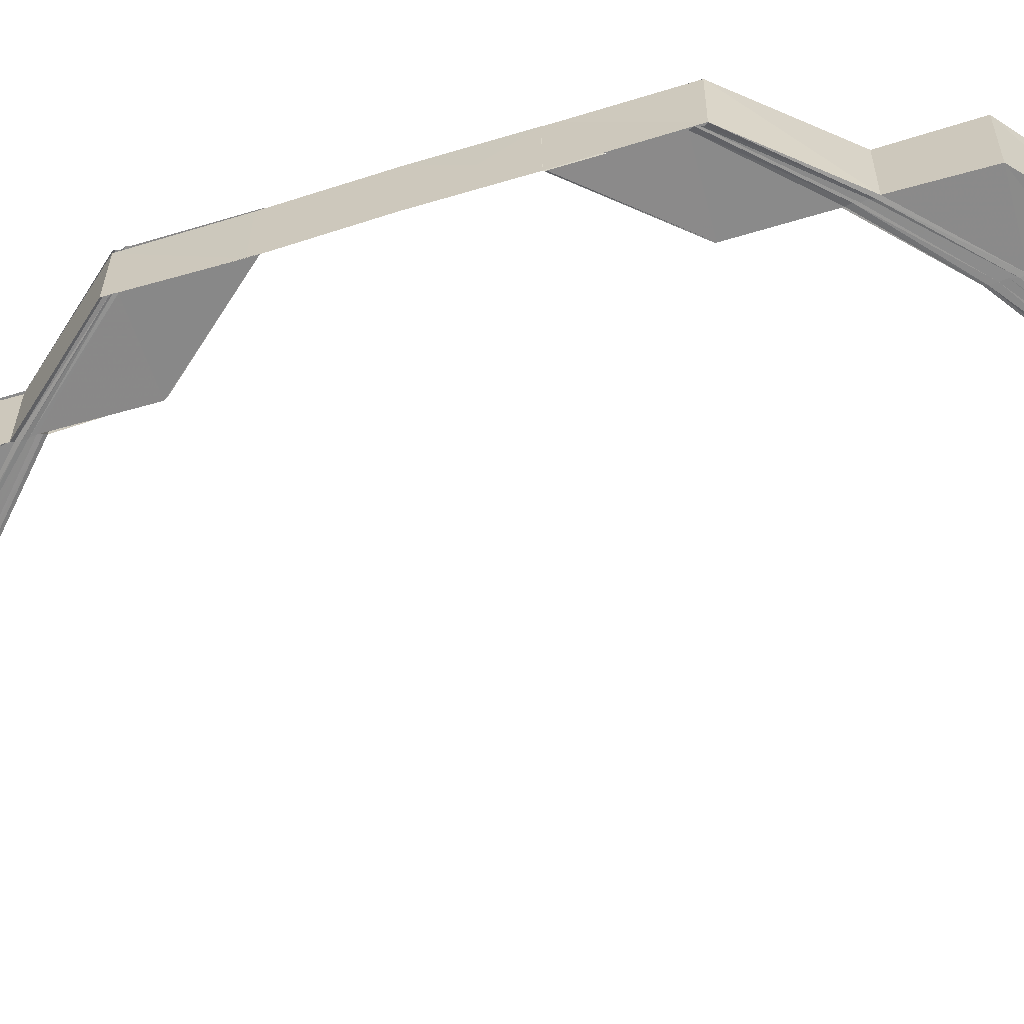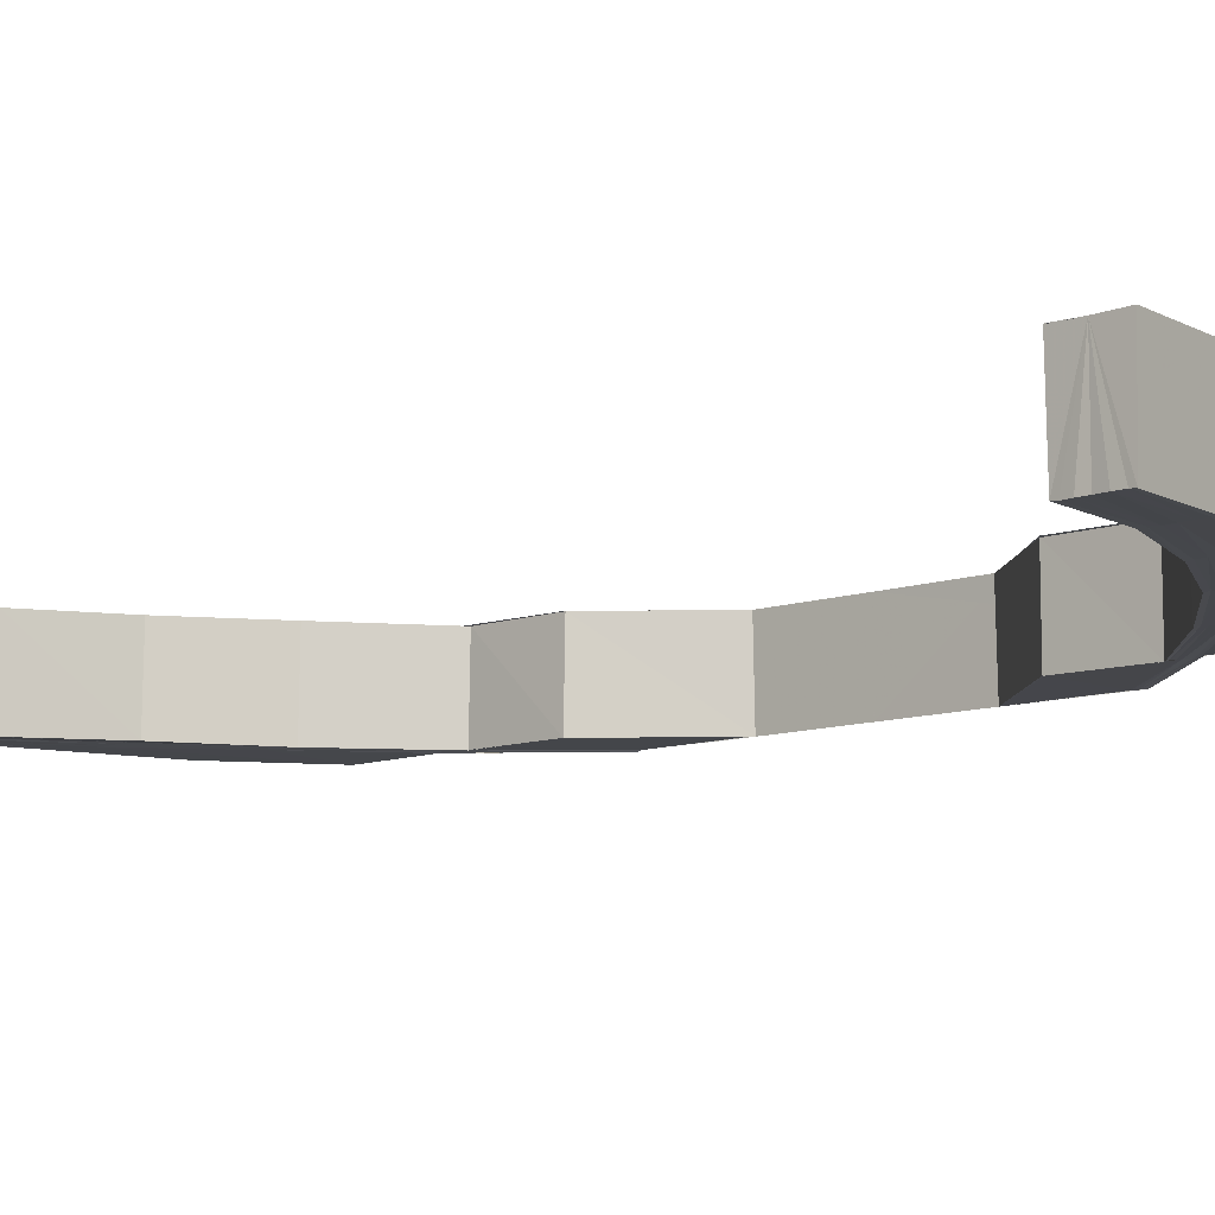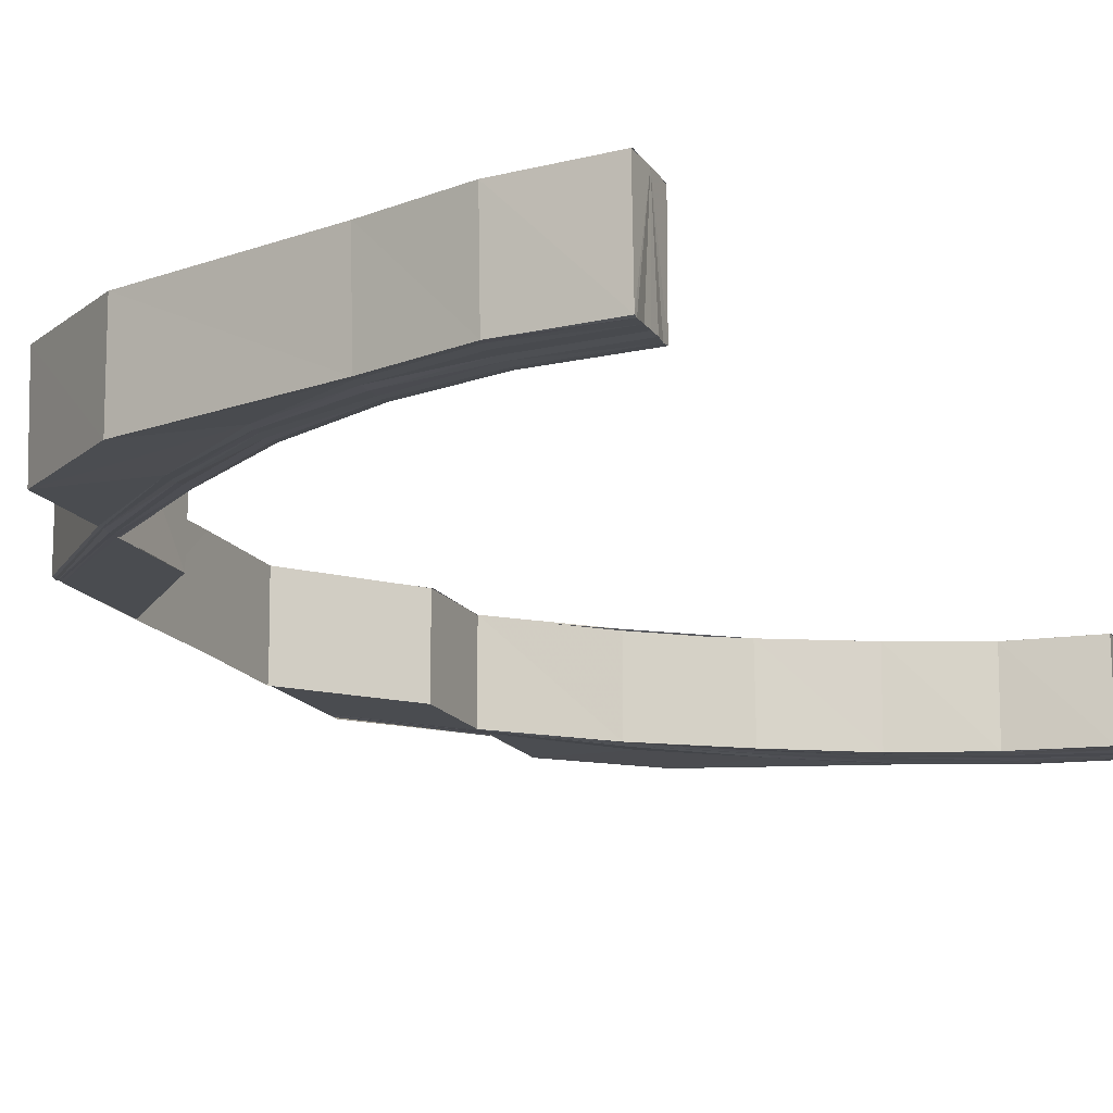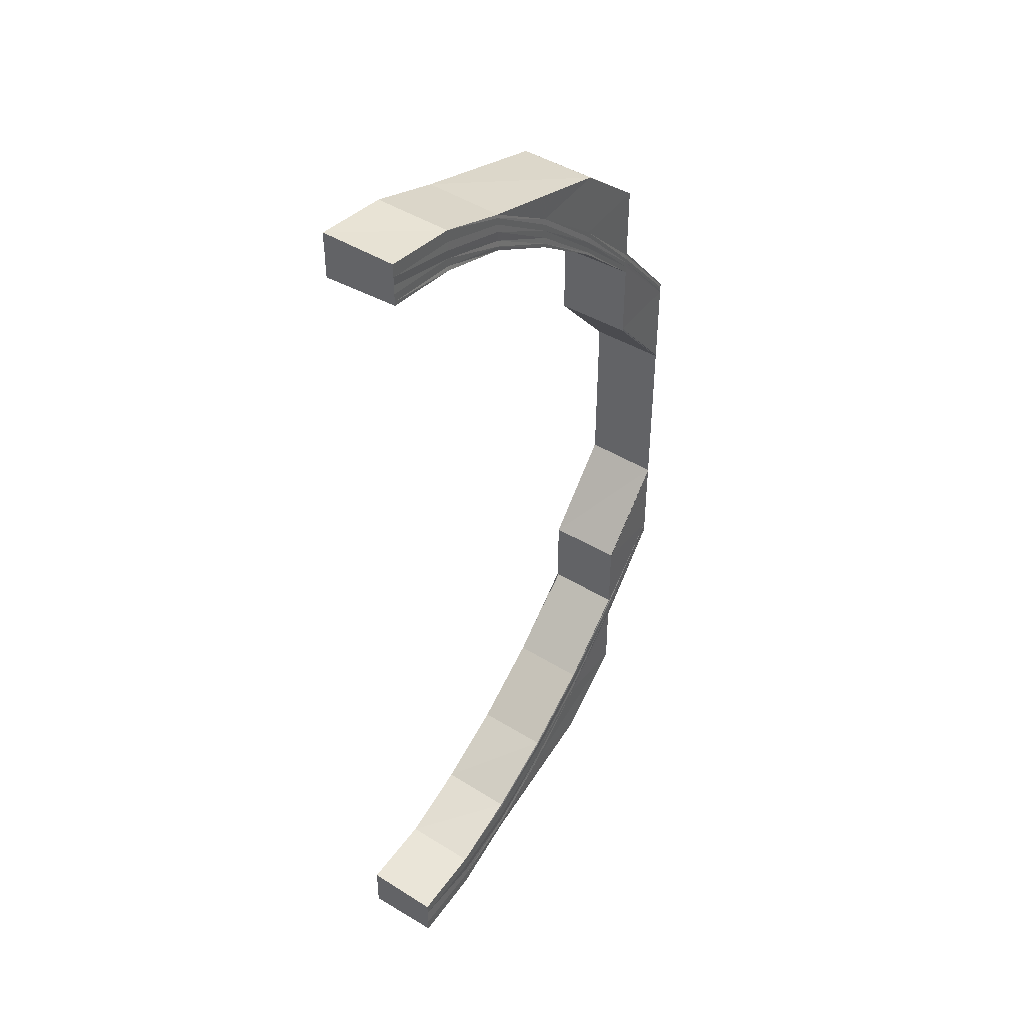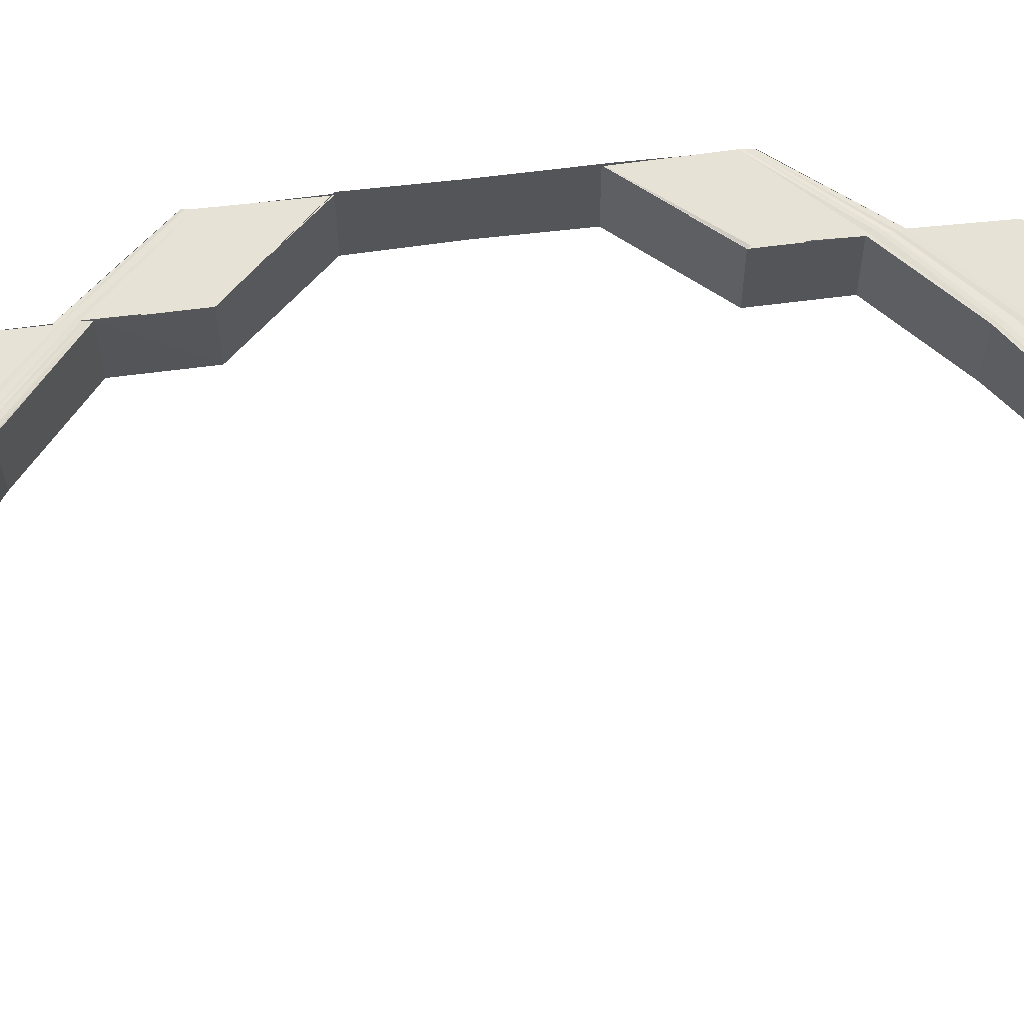
<metadata>
{"format":"obj","ext":"obj","renderer":"f3d","projection":"perspective","resolution":1024,"background":"white","views":[{"elev":-63.5,"azim":107.1,"up":"+Y"},{"elev":-9.9,"azim":-47.9,"up":"+Y"},{"elev":-15.2,"azim":-158.9,"up":"+Y"},{"elev":44.4,"azim":-54.7,"up":"+Z"},{"elev":63.7,"azim":-97.2,"up":"+Y"}]}
</metadata>
<code>
o 14773
v 2203 1871 7.421
v 2203 1871 7.419
v 2203 1871 7.42
v 2203 1871 7.416
v 2203 1871 7.419
v 2203 1871 7.419
v 2203 1871 7.42
v 2203 1871 7.419
v 2203 1871 7.415
v 2203 1871 7.42
v 2203 1871 7.421
v 2203 1871 7.409
v 2203 1871 7.416
v 2203 1871 7.401
v 2203 1871 7.41
v 2203 1871 7.415
v 2203 1871 7.41
v 2203 1871 7.409
v 2203 1871 7.401
v 2203 1871 7.418
v 2203 1871 7.419
v 2203 1871 7.415
v 2203 1871 7.417
v 2203 1871 7.418
v 2203 1871 7.409
v 2203 1871 7.414
v 2203 1871 7.401
v 2203 1871 7.401
v 2203 1871 7.401
v 2203 1871 7.391
v 2203 1871 7.391
v 2203 1871 7.38
v 2203 1871 7.408
v 2203 1871 7.391
v 2203 1871 7.38
v 2203 1871 7.38
v 2203 1871 7.4
v 2203 1871 7.39
v 2203 1871 7.379
v 2203 1871 7.39
v 2203 1871 7.379
v 2203 1871 7.399
v 2203 1871 7.407
v 2203 1871 7.413
v 2203 1871 7.389
v 2203 1871 7.378
v 2203 1871 7.398
v 2203 1871 7.406
v 2203 1871 7.412
v 2203 1871 7.416
v 2203 1871 7.415
v 2203 1871 7.416
v 2203 1871 7.415
v 2203 1871 7.414
v 2203 1871 7.415
v 2203 1871 7.411
v 2203 1871 7.413
v 2203 1871 7.414
v 2203 1871 7.413
v 2203 1871 7.414
v 2203 1871 7.405
v 2203 1871 7.41
v 2203 1871 7.413
v 2203 1871 7.41
v 2203 1871 7.413
v 2203 1871 7.415
v 2203 1871 7.41
v 2203 1871 7.41
v 2203 1871 7.405
v 2203 1871 7.404
v 2203 1871 7.404
v 2203 1871 7.405
v 2203 1871 7.397
v 2203 1871 7.397
v 2203 1871 7.388
v 2203 1871 7.388
v 2203 1871 7.397
v 2203 1871 7.397
v 2203 1871 7.388
v 2203 1871 7.388
v 2203 1871 7.388
v 2203 1871 7.398
v 2203 1871 7.378
v 2203 1871 7.367
v 2203 1871 7.367
v 2203 1871 7.378
v 2203 1871 7.367
v 2203 1871 7.414
v 2203 1871 7.413
v 2203 1871 7.415
v 2203 1871 7.41
v 2203 1871 7.413
v 2203 1871 7.404
v 2203 1871 7.41
v 2203 1871 7.397
v 2203 1871 7.405
v 2203 1871 7.388
v 2203 1871 7.397
v 2203 1871 7.414
v 2203 1871 7.415
v 2203 1871 7.411
v 2203 1871 7.405
v 2203 1871 7.398
v 2203 1871 7.415
v 2203 1871 7.416
v 2203 1871 7.415
v 2203 1871 7.413
v 2203 1871 7.41
v 2203 1871 7.405
v 2203 1871 7.397
v 2203 1871 7.388
v 2203 1871 7.415
v 2203 1871 7.416
v 2203 1871 7.418
v 2203 1871 7.412
v 2203 1871 7.416
v 2203 1871 7.418
v 2203 1871 7.419
v 2203 1871 7.406
v 2203 1871 7.413
v 2203 1871 7.417
v 2203 1871 7.419
v 2203 1871 7.42
v 2203 1871 7.418
v 2203 1871 7.42
v 2203 1871 7.42
v 2203 1871 7.419
v 2203 1871 7.42
v 2203 1871 7.414
v 2203 1871 7.407
v 2203 1871 7.415
v 2203 1871 7.415
v 2203 1871 7.419
v 2203 1871 7.419
v 2203 1871 7.421
v 2203 1871 7.415
v 2203 1871 7.416
v 2203 1871 7.409
v 2203 1871 7.41
v 2203 1871 7.409
v 2203 1871 7.409
v 2203 1871 7.401
v 2203 1871 7.401
v 2203 1871 7.401
v 2203 1871 7.401
v 2203 1871 7.408
v 2203 1871 7.4
v 2203 1871 7.399
v 2203 1871 7.398
v 2203 1871 7.388
v 2203 1871 7.388
v 2203 1871 7.389
v 2203 1871 7.378
v 2203 1871 7.378
v 2203 1871 7.367
v 2203 1871 7.367
v 2203 1871 7.378
v 2203 1871 7.355
v 2203 1871 7.367
v 2203 1871 7.355
v 2203 1871 7.355
v 2203 1871 7.368
v 2203 1871 7.367
v 2203 1871 7.378
v 2203 1871 7.378
v 2203 1871 7.378
v 2203 1871 7.367
v 2203 1871 7.39
v 2203 1871 7.379
v 2203 1871 7.39
v 2203 1871 7.379
v 2203 1871 7.391
v 2203 1871 7.38
v 2203 1871 7.391
v 2203 1871 7.391
v 2203 1871 7.391
v 2203 1871 7.38
v 2203 1871 7.38
v 2203 1871 7.391
v 2203 1871 7.38
v 2203 1871 7.38
v 2203 1871 7.391
v 2203 1871 7.368
v 2203 1871 7.38
v 2203 1871 7.355
v 2203 1871 7.343
v 2203 1871 7.343
v 2203 1871 7.332
v 2203 1871 7.332
v 2203 1871 7.343
v 2203 1871 7.355
v 2203 1871 7.355
v 2203 1871 7.342
v 2203 1871 7.342
v 2203 1871 7.33
v 2203 1871 7.33
v 2203 1871 7.33
v 2203 1871 7.319
v 2203 1871 7.309
v 2203 1871 7.319
v 2203 1871 7.319
v 2203 1871 7.301
v 2203 1871 7.309
v 2203 1871 7.309
v 2203 1871 7.295
v 2203 1871 7.3
v 2203 1871 7.291
v 2203 1871 7.294
v 2203 1871 7.319
v 2203 1871 7.33
v 2203 1871 7.33
v 2203 1871 7.319
v 2203 1871 7.331
v 2203 1871 7.29
v 2203 1871 7.291
v 2203 1871 7.289
v 2203 1871 7.291
v 2203 1871 7.291
v 2203 1871 7.294
v 2203 1871 7.295
v 2203 1871 7.3
v 2203 1871 7.301
v 2203 1871 7.309
v 2203 1871 7.292
v 2203 1871 7.29
v 2203 1871 7.295
v 2203 1871 7.301
v 2203 1871 7.291
v 2203 1871 7.295
v 2203 1871 7.301
v 2203 1871 7.309
v 2203 1871 7.29
v 2203 1871 7.29
v 2203 1871 7.291
v 2203 1871 7.293
v 2203 1871 7.291
v 2203 1871 7.293
v 2203 1871 7.293
v 2203 1871 7.289
v 2203 1871 7.294
v 2203 1871 7.294
v 2203 1871 7.293
v 2203 1871 7.295
v 2203 1871 7.295
v 2203 1871 7.294
v 2203 1871 7.295
v 2203 1871 7.296
v 2203 1871 7.296
v 2203 1871 7.297
v 2203 1871 7.295
v 2203 1871 7.295
v 2203 1871 7.297
v 2203 1871 7.297
v 2203 1871 7.3
v 2203 1871 7.297
v 2203 1871 7.297
v 2203 1871 7.3
v 2203 1871 7.3
v 2203 1871 7.3
v 2203 1871 7.305
v 2203 1871 7.306
v 2203 1871 7.305
v 2203 1871 7.313
v 2203 1871 7.313
v 2203 1871 7.322
v 2203 1871 7.322
v 2203 1871 7.306
v 2203 1871 7.313
v 2203 1871 7.313
v 2203 1871 7.322
v 2203 1871 7.322
v 2203 1871 7.332
v 2203 1871 7.332
v 2203 1871 7.343
v 2203 1871 7.343
v 2203 1871 7.332
v 2203 1871 7.343
v 2203 1871 7.332
v 2203 1871 7.322
v 2203 1871 7.322
v 2203 1871 7.313
v 2203 1871 7.321
v 2203 1871 7.331
v 2203 1871 7.312
v 2203 1871 7.305
v 2203 1871 7.32
v 2203 1871 7.331
v 2203 1871 7.312
v 2203 1871 7.305
v 2203 1871 7.3
v 2203 1871 7.32
v 2203 1871 7.33
v 2203 1871 7.311
v 2203 1871 7.304
v 2203 1871 7.299
v 2203 1871 7.298
v 2203 1871 7.303
v 2203 1871 7.297
v 2203 1871 7.31
v 2203 1871 7.302
v 2203 1871 7.296
v 2203 1871 7.309
v 2203 1871 7.319
v 2203 1871 7.319
v 2203 1871 7.33
v 2203 1871 7.332
v 2203 1871 7.332
v 2203 1871 7.343
v 2203 1871 7.343
v 2203 1871 7.332
v 2203 1871 7.321
v 2203 1871 7.32
v 2203 1871 7.331
v 2203 1871 7.32
v 2203 1871 7.309
v 2203 1871 7.309
v 2203 1871 7.31
v 2203 1871 7.309
v 2203 1871 7.3
v 2203 1871 7.311
v 2203 1871 7.301
v 2203 1871 7.294
v 2203 1871 7.301
v 2203 1871 7.295
v 2203 1871 7.291
v 2203 1871 7.291
v 2203 1871 7.295
v 2203 1871 7.302
v 2203 1871 7.289
v 2203 1871 7.29
v 2203 1871 7.292
v 2203 1871 7.29
v 2203 1871 7.296
v 2203 1871 7.293
v 2203 1871 7.291
v 2203 1871 7.303
v 2203 1871 7.297
v 2203 1871 7.294
v 2203 1871 7.312
v 2203 1871 7.322
v 2203 1871 7.304
v 2203 1871 7.312
v 2203 1871 7.322
v 2203 1871 7.298
v 2203 1871 7.305
v 2203 1871 7.313
v 2203 1871 7.313
v 2203 1871 7.322
v 2203 1871 7.295
v 2203 1871 7.294
v 2203 1871 7.299
v 2203 1871 7.296
v 2203 1871 7.295
v 2203 1871 7.305
v 2203 1871 7.306
v 2203 1871 7.3
v 2203 1871 7.3
v 2203 1871 7.297
v 2203 1871 7.297
v 2203 1871 7.295
v 2203 1871 7.296
v 2203 1871 7.414
v 2203 1871 7.415
v 2203 1871 7.415
v 2203 1871 7.416
v 2203 1871 7.418
v 2203 1871 7.419
v 2203 1871 7.42
v 2203 1871 7.42
f 1 2 3
f 2 4 5
f 6 5 3
f 3 5 7
f 8 9 6
f 10 8 11
f 9 12 13
f 12 14 15
f 13 16 5
f 4 17 16
f 15 18 16
f 17 19 18
f 5 16 20
f 5 20 7
f 7 20 21
f 16 22 20
f 16 18 22
f 20 23 21
f 20 22 23
f 21 23 24
f 18 25 22
f 22 26 23
f 22 25 26
f 18 27 25
f 28 27 18
f 27 29 25
f 27 30 29
f 31 32 30
f 25 29 33
f 25 33 26
f 30 34 29
f 30 35 34
f 35 36 34
f 29 34 37
f 29 37 33
f 34 36 38
f 34 38 37
f 36 39 38
f 38 39 40
f 39 41 40
f 37 38 42
f 38 40 42
f 33 37 43
f 37 42 43
f 33 43 44
f 26 33 44
f 40 41 45
f 41 46 45
f 42 40 47
f 40 45 47
f 43 42 48
f 42 47 48
f 43 48 49
f 44 43 49
f 26 44 50
f 23 26 50
f 23 50 24
f 50 44 51
f 44 49 51
f 50 51 52
f 24 50 52
f 52 51 53
f 51 54 53
f 51 49 54
f 53 54 55
f 49 56 54
f 49 48 56
f 54 57 55
f 54 56 57
f 55 57 58
f 57 59 60
f 48 61 56
f 56 62 57
f 56 61 62
f 57 62 63
f 62 64 59
f 48 47 61
f 63 65 66
f 67 68 65
f 62 69 67
f 61 69 62
f 69 70 64
f 71 72 68
f 73 74 72
f 75 76 74
f 69 77 71
f 77 78 70
f 77 79 73
f 79 80 78
f 81 79 77
f 82 77 69
f 82 81 77
f 61 82 69
f 47 82 61
f 47 45 82
f 45 81 82
f 45 46 81
f 46 83 81
f 46 84 83
f 84 85 83
f 83 85 86
f 85 87 86
f 88 89 90
f 89 91 92
f 91 93 94
f 93 95 96
f 95 97 98
f 92 99 100
f 94 101 99
f 96 102 101
f 98 103 102
f 104 99 105
f 106 107 104
f 107 108 99
f 108 109 101
f 109 110 102
f 110 111 103
f 99 101 112
f 99 112 113
f 105 112 114
f 101 115 112
f 101 102 115
f 112 115 116
f 112 116 117
f 114 116 118
f 102 119 115
f 102 103 119
f 115 120 116
f 115 119 120
f 116 120 121
f 116 121 122
f 118 121 123
f 123 124 125
f 121 124 126
f 124 127 128
f 120 129 121
f 121 129 124
f 120 130 129
f 119 130 120
f 129 131 124
f 131 132 127
f 124 131 133
f 133 134 135
f 136 137 134
f 138 139 137
f 131 140 136
f 140 141 132
f 142 143 139
f 140 144 138
f 144 145 141
f 146 140 131
f 129 146 131
f 130 146 129
f 146 147 140
f 147 144 140
f 130 148 146
f 148 147 146
f 149 148 130
f 119 149 130
f 103 149 119
f 103 150 149
f 151 150 103
f 150 152 149
f 149 152 148
f 75 153 151
f 153 154 151
f 153 155 154
f 155 156 157
f 155 158 159
f 160 161 159
f 161 160 162
f 159 163 164
f 164 163 165
f 166 167 164
f 164 165 152
f 152 165 168
f 152 168 148
f 165 169 168
f 148 168 147
f 168 169 170
f 168 170 147
f 169 171 170
f 147 170 144
f 170 171 172
f 170 172 144
f 144 172 142
f 171 173 172
f 172 173 174
f 142 174 28
f 174 175 28
f 176 177 175
f 173 178 179
f 180 181 182
f 180 183 184
f 183 162 184
f 183 185 162
f 186 187 185
f 186 188 187
f 188 189 190
f 191 186 192
f 192 193 191
f 193 194 158
f 193 195 194
f 195 196 194
f 197 198 196
f 198 199 200
f 201 200 196
f 199 202 203
f 204 203 200
f 202 205 206
f 205 207 208
f 200 209 210
f 210 209 211
f 209 212 211
f 211 212 213
f 207 214 215
f 214 216 217
f 218 217 219
f 220 219 221
f 222 221 223
f 224 225 218
f 226 224 220
f 227 226 222
f 224 228 229
f 226 229 230
f 227 230 231
f 232 233 228
f 234 232 224
f 235 224 226
f 235 236 224
f 237 234 235
f 234 232 238
f 237 234 238
f 232 214 238
f 214 239 238
f 240 237 238
f 240 237 241
f 241 242 235
f 243 240 238
f 243 240 244
f 244 245 241
f 246 243 238
f 246 243 247
f 248 246 238
f 249 246 247
f 247 250 244
f 248 251 252
f 253 252 254
f 255 248 256
f 257 255 258
f 259 254 260
f 261 257 262
f 263 261 264
f 265 263 266
f 267 260 268
f 269 268 270
f 271 266 272
f 188 271 272
f 272 273 274
f 275 276 274
f 274 273 277
f 273 278 277
f 273 279 278
f 280 281 279
f 279 282 278
f 278 282 283
f 279 284 282
f 264 284 279
f 281 285 284
f 282 286 283
f 283 286 287
f 284 288 282
f 282 288 286
f 284 289 288
f 262 289 284
f 285 290 289
f 286 291 287
f 287 291 292
f 288 293 286
f 286 293 291
f 289 294 288
f 288 294 293
f 289 295 294
f 290 249 295
f 258 295 289
f 256 247 295
f 295 247 296
f 295 296 294
f 247 244 296
f 294 296 297
f 294 297 293
f 296 244 298
f 296 298 297
f 244 241 298
f 293 297 299
f 293 299 291
f 297 298 300
f 297 300 299
f 298 241 301
f 298 301 300
f 241 235 301
f 301 235 226
f 301 226 227
f 300 301 227
f 300 227 302
f 299 300 302
f 302 227 204
f 291 299 303
f 299 302 303
f 291 303 292
f 292 303 195
f 303 302 201
f 302 231 304
f 303 304 305
f 306 307 308
f 308 307 309
f 307 310 309
f 306 311 307
f 312 311 306
f 313 312 306
f 314 312 313
f 213 314 313
f 212 314 213
f 212 315 314
f 316 315 212
f 314 317 312
f 315 317 314
f 318 319 316
f 317 320 312
f 312 320 311
f 316 321 315
f 206 321 316
f 319 322 321
f 321 323 315
f 315 323 317
f 321 324 323
f 208 324 321
f 322 325 324
f 325 239 326
f 215 326 324
f 324 327 323
f 324 326 327
f 323 328 317
f 323 327 328
f 317 328 320
f 329 330 326
f 326 330 331
f 326 331 327
f 330 332 331
f 327 333 328
f 327 331 333
f 331 332 334
f 331 334 333
f 332 335 334
f 328 333 336
f 328 336 320
f 333 334 337
f 333 337 336
f 334 335 338
f 334 338 337
f 335 238 338
f 320 336 339
f 320 339 311
f 311 339 340
f 336 341 339
f 336 337 341
f 339 342 340
f 339 341 342
f 340 342 343
f 337 344 341
f 337 338 344
f 341 345 342
f 341 344 345
f 342 346 343
f 342 345 346
f 343 346 271
f 346 347 348
f 338 349 344
f 338 238 349
f 238 350 349
f 344 349 351
f 344 351 345
f 349 350 352
f 349 352 351
f 350 353 352
f 345 354 346
f 345 351 354
f 346 354 269
f 354 355 347
f 351 356 354
f 351 352 356
f 354 356 267
f 356 357 355
f 352 358 356
f 352 353 358
f 356 358 259
f 358 359 357
f 353 360 358
f 360 361 359
f 358 360 253
f 362 363 24
f 363 364 24
f 364 365 24
f 365 366 24
f 366 367 24
f 367 368 24
f 368 369 24
f 369 1 24

</code>
